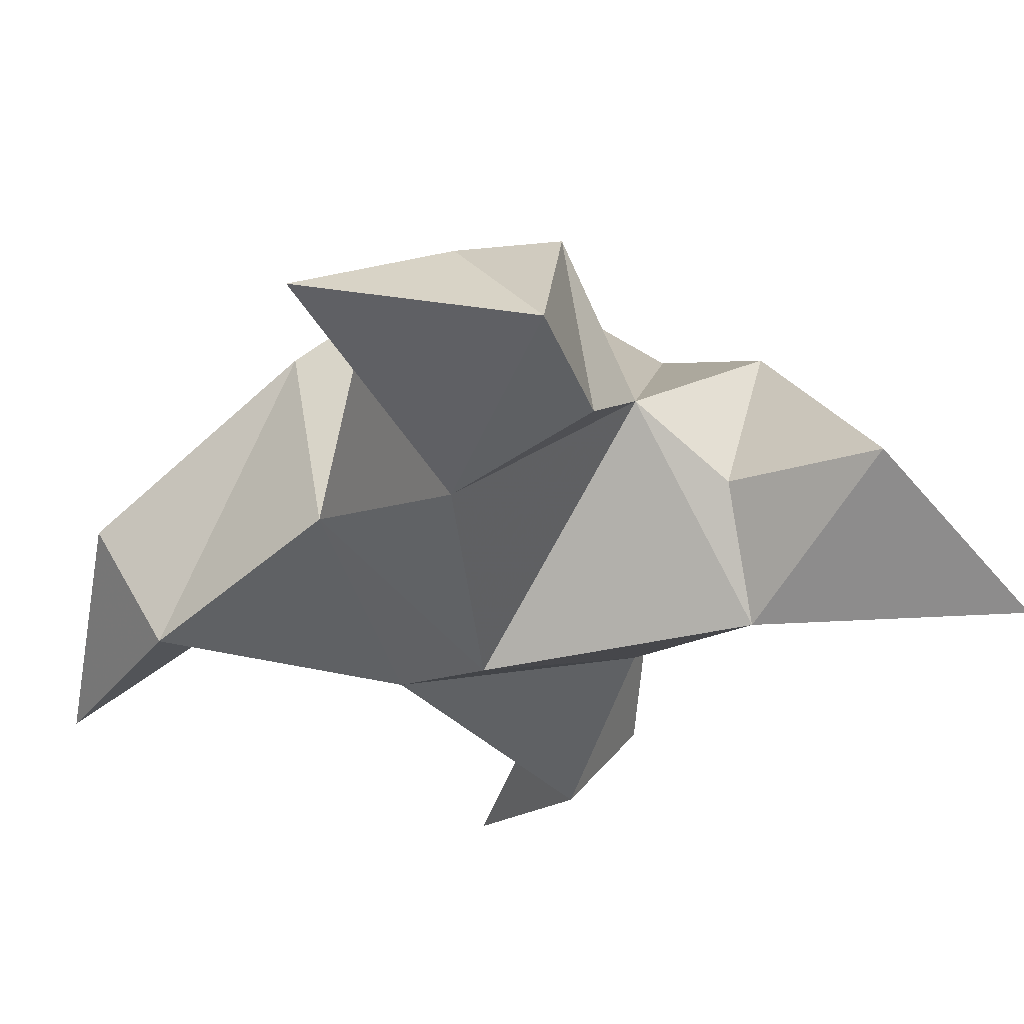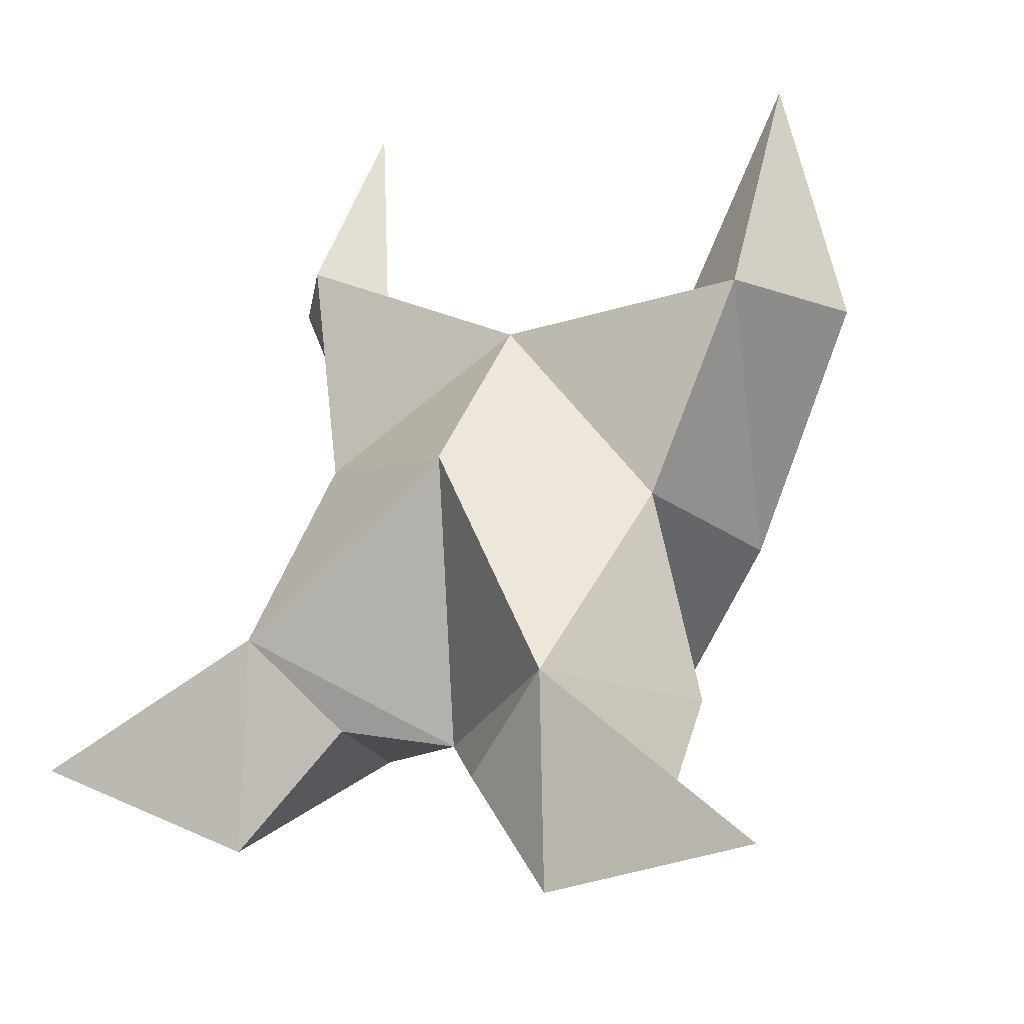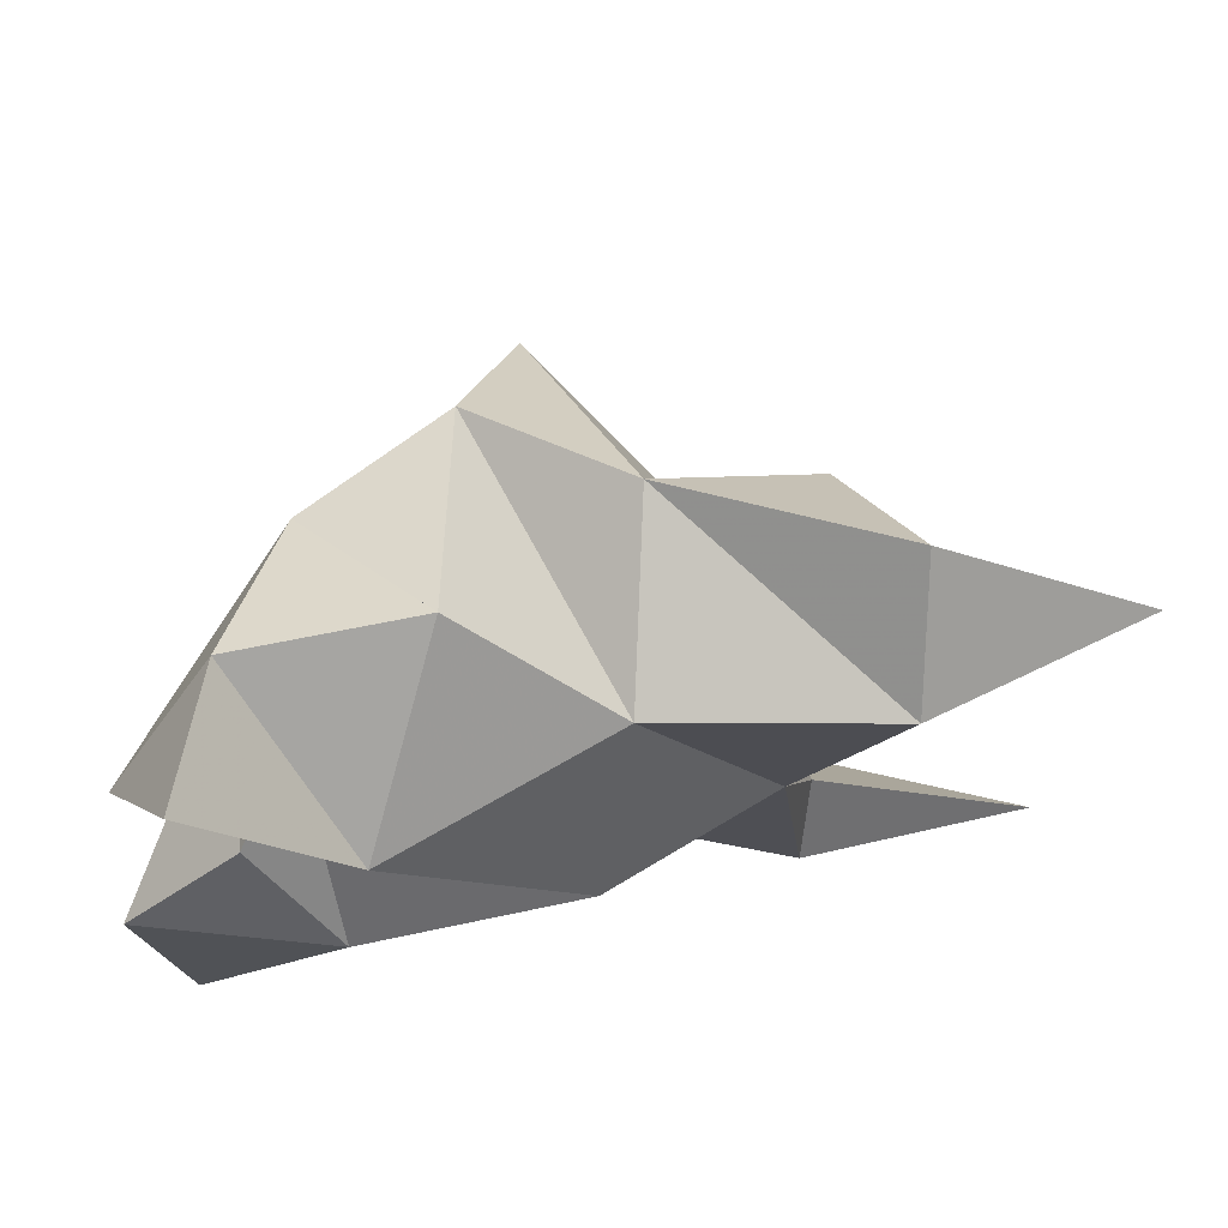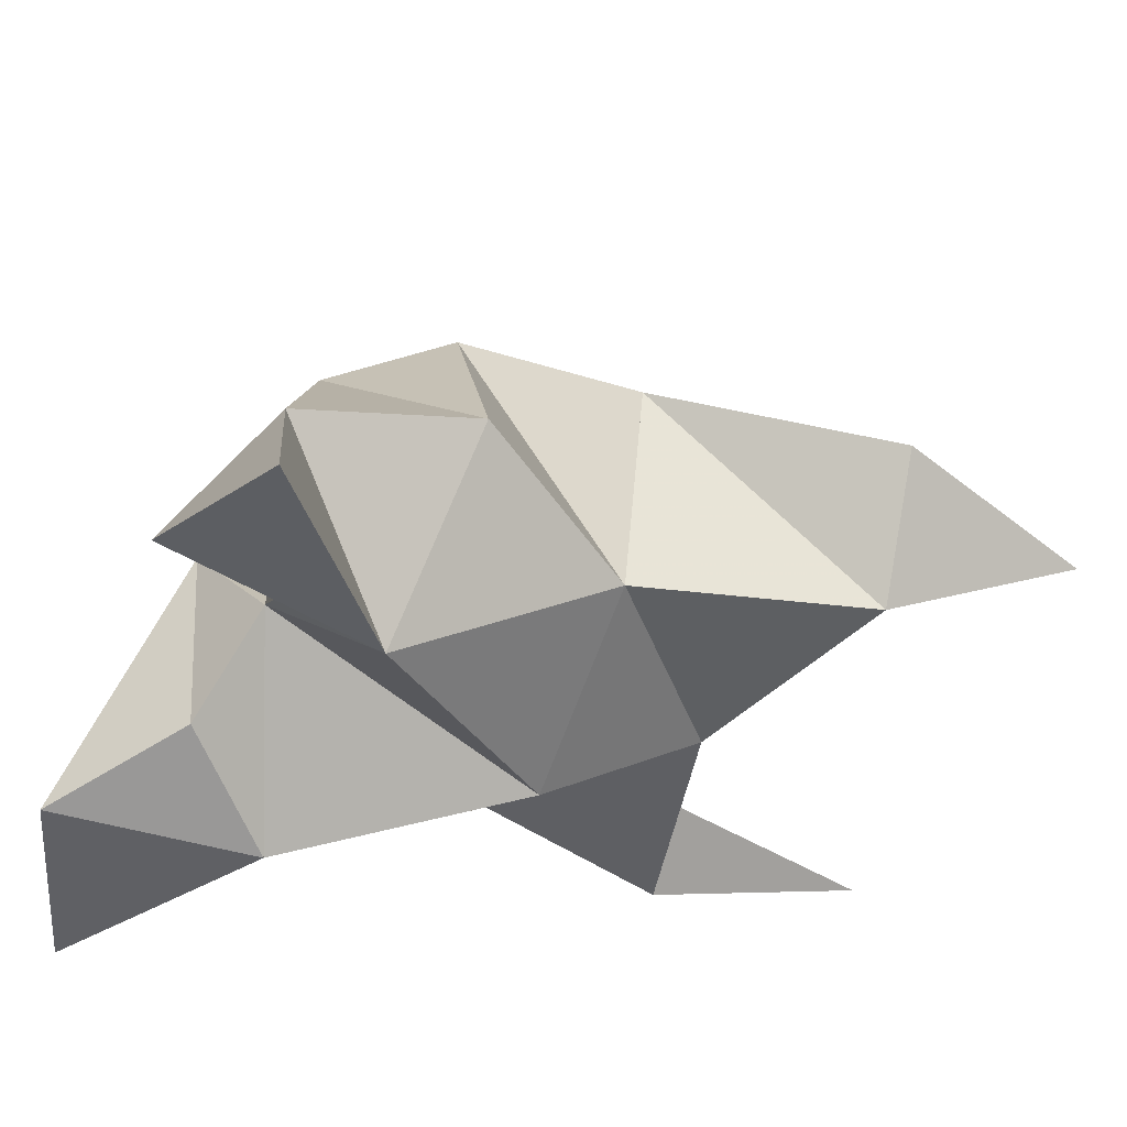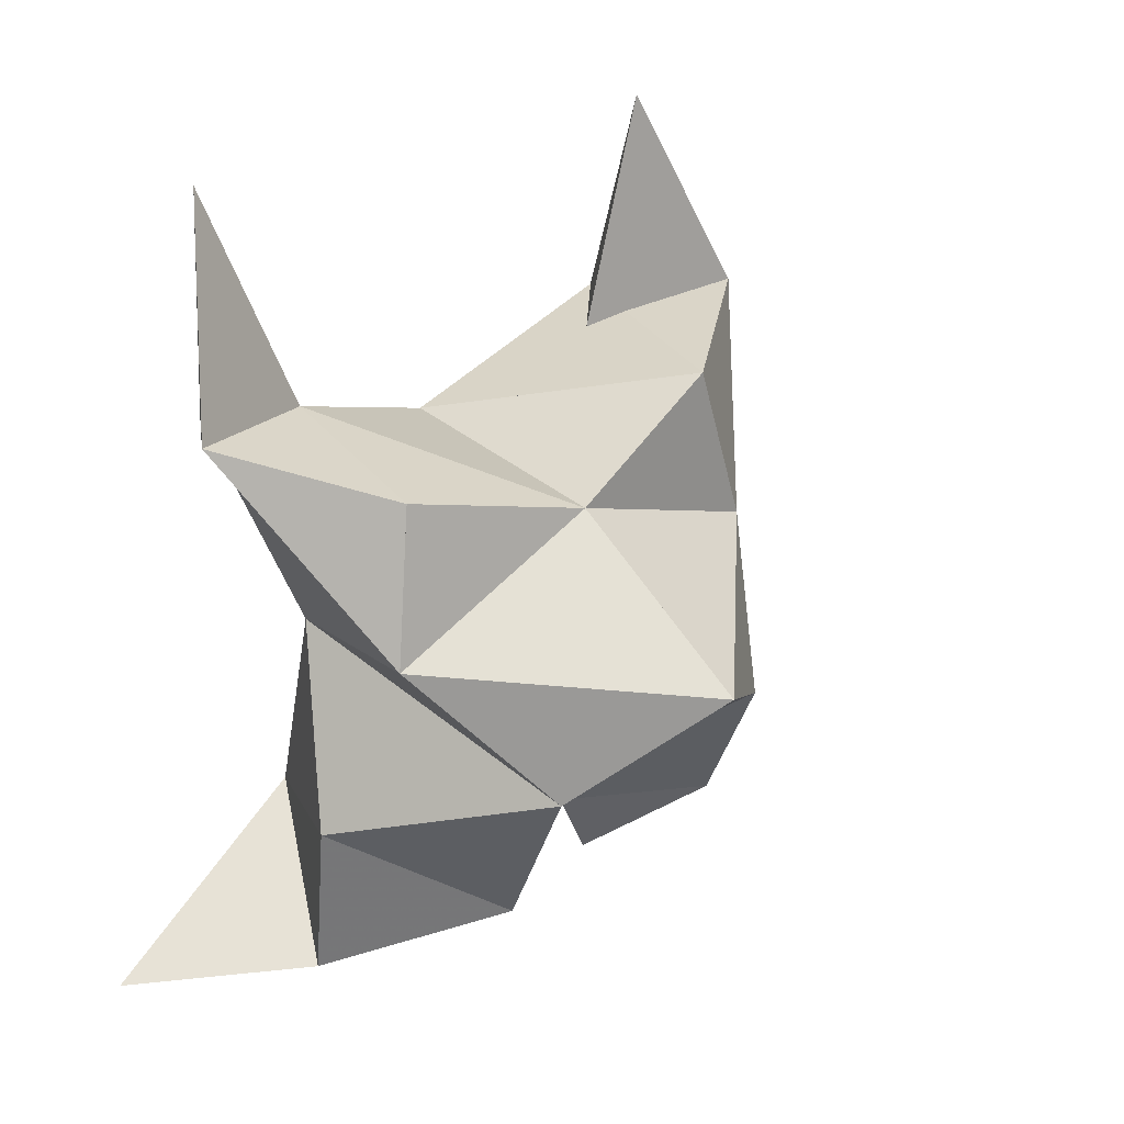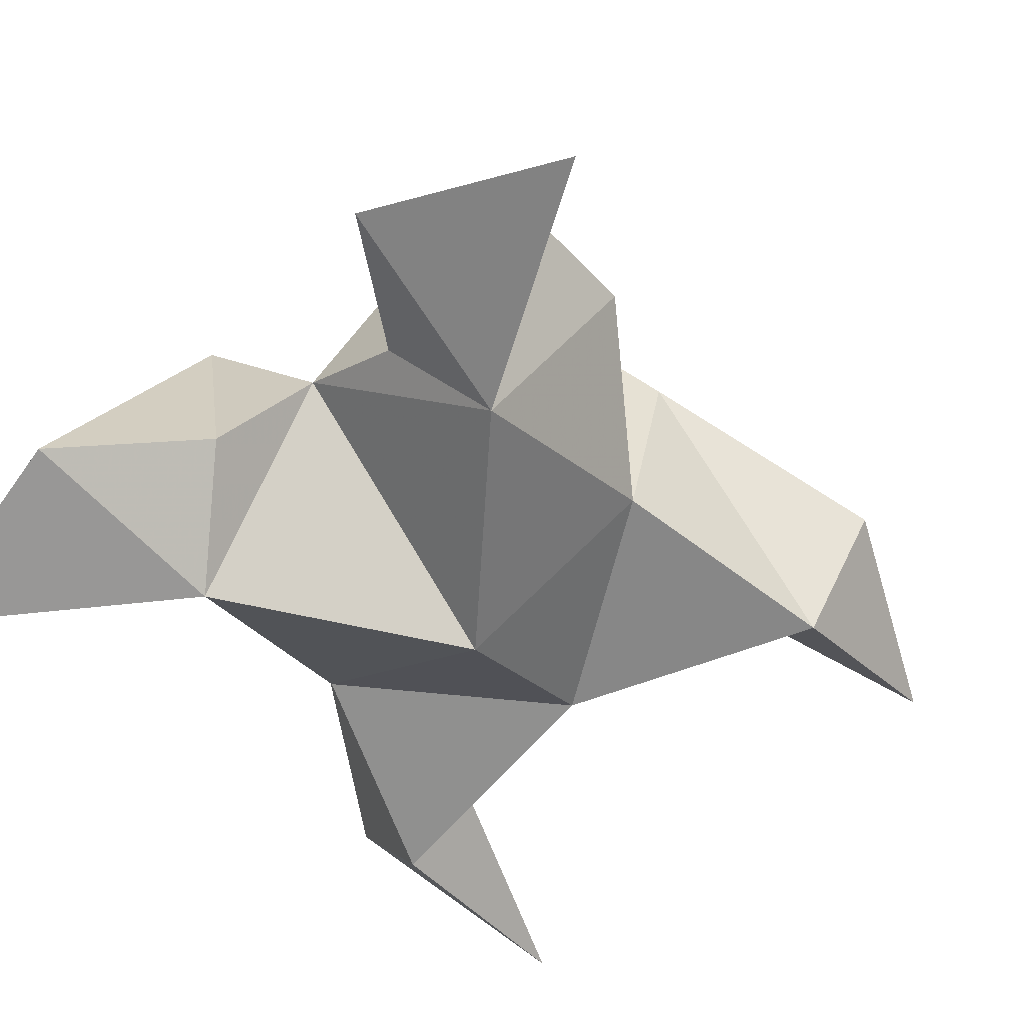
<metadata>
{"format":"obj","ext":"obj","renderer":"f3d","projection":"perspective","resolution":1024,"background":"white","views":[{"elev":-44.6,"azim":158.7,"up":"+Y"},{"elev":-17.4,"azim":25.7,"up":"+Z"},{"elev":-16.1,"azim":-86.2,"up":"+Y"},{"elev":-38.6,"azim":-101.3,"up":"+Y"},{"elev":11.5,"azim":138.4,"up":"+Z"},{"elev":-60.6,"azim":-133.1,"up":"+Y"}]}
</metadata>
<code>
v -0.3292 0.124 0.1729
v -0.3212 0.1608 0.1883
v -0.3488 0.124 0.1766
v -0.3481 0.1612 0.1948
v -0.3308 0.1643 0.2088
v -0.3439 0.1284 0.1459
v -0.3347 0.1038 0.1928
v -0.3372 0.1938 0.18
v -0.3293 0.1217 0.2214
v -0.2775 0.1291 0.2632
v -0.2947 0.1593 0.185
v -0.2762 0.1 0.1192
v -0.2839 0.1195 0.2234
v -0.3176 0.1731 0.1611
v -0.3264 0.1501 0.1348
v -0.332 0.1119 0.1364
v -0.3145 0.1039 0.1144
v -0.3031 0.1236 0.1228
v -0.2973 0.1332 0.1509
v -0.3134 0.1 0.151
v -0.3021 0.1234 0.187
v -0.2962 0.1598 0.213
v -0.27 0.1408 0.2225
v -0.2968 0.1302 0.2257
v -0.3663 0.1386 0.2766
v -0.374 0.1577 0.202
v -0.4121 0.1 0.1422
v -0.3711 0.1212 0.2411
v -0.363 0.1737 0.173
v -0.371 0.1537 0.1499
v -0.3615 0.118 0.1483
v -0.3783 0.1113 0.1266
v -0.3933 0.127 0.1435
v -0.3895 0.1336 0.1743
v -0.3713 0.101 0.1626
v -0.3669 0.123 0.2001
v -0.3601 0.1626 0.2291
v -0.3859 0.143 0.2427
v -0.3605 0.1311 0.2323
f 1 2 4
f 1 2 7
f 1 2 8
f 1 2 14
f 1 2 21
f 1 2 29
f 1 3 4
f 1 3 6
f 1 3 7
f 1 3 29
f 1 4 7
f 1 4 8
f 1 4 29
f 1 6 7
f 1 6 8
f 1 6 14
f 1 6 15
f 1 6 20
f 1 6 29
f 1 7 20
f 1 7 21
f 1 8 14
f 1 8 29
f 1 14 15
f 1 14 19
f 1 14 21
f 1 15 19
f 1 15 20
f 1 19 20
f 1 19 21
f 1 20 21
f 2 4 5
f 2 4 7
f 2 4 8
f 2 4 9
f 2 4 29
f 2 5 8
f 2 5 9
f 2 5 11
f 2 7 9
f 2 7 21
f 2 8 11
f 2 8 14
f 2 8 29
f 2 9 11
f 2 9 21
f 2 11 14
f 2 11 21
f 2 14 21
f 3 4 7
f 3 4 29
f 3 4 36
f 3 6 7
f 3 6 29
f 3 6 30
f 3 6 35
f 3 7 35
f 3 7 36
f 3 29 30
f 3 29 34
f 3 29 36
f 3 30 34
f 3 30 35
f 3 34 35
f 3 34 36
f 3 35 36
f 4 5 8
f 4 5 9
f 4 5 26
f 4 7 9
f 4 7 36
f 4 8 26
f 4 8 29
f 4 9 26
f 4 9 36
f 4 26 29
f 4 26 36
f 4 29 36
f 5 8 11
f 5 8 26
f 5 9 11
f 5 9 22
f 5 9 24
f 5 9 26
f 5 9 37
f 5 9 39
f 5 11 22
f 5 22 24
f 5 26 37
f 5 37 39
f 6 7 20
f 6 7 35
f 6 8 14
f 6 8 29
f 6 14 15
f 6 15 16
f 6 15 20
f 6 16 20
f 6 29 30
f 6 30 31
f 6 30 35
f 6 31 35
f 7 9 21
f 7 9 36
f 7 20 21
f 7 35 36
f 8 11 14
f 8 26 29
f 9 11 13
f 9 11 21
f 9 11 22
f 9 13 21
f 9 13 22
f 9 13 24
f 9 22 24
f 9 26 28
f 9 26 36
f 9 26 37
f 9 28 36
f 9 28 37
f 9 28 39
f 9 37 39
f 10 13 23
f 10 13 24
f 10 23 24
f 11 13 21
f 11 13 22
f 11 13 23
f 11 14 21
f 11 22 23
f 12 17 18
f 12 17 20
f 12 18 20
f 13 22 23
f 13 22 24
f 13 23 24
f 14 15 19
f 14 19 21
f 15 16 17
f 15 16 18
f 15 16 19
f 15 16 20
f 15 17 18
f 15 17 20
f 15 18 19
f 15 18 20
f 15 19 20
f 16 17 18
f 16 17 20
f 16 18 19
f 16 18 20
f 16 19 20
f 17 18 20
f 18 19 20
f 19 20 21
f 22 23 24
f 25 28 38
f 25 28 39
f 25 38 39
f 26 28 36
f 26 28 37
f 26 28 38
f 26 29 36
f 26 37 38
f 27 32 33
f 27 32 35
f 27 33 35
f 28 37 38
f 28 37 39
f 28 38 39
f 29 30 34
f 29 34 36
f 30 31 32
f 30 31 33
f 30 31 34
f 30 31 35
f 30 32 33
f 30 32 35
f 30 33 34
f 30 33 35
f 30 34 35
f 31 32 33
f 31 32 35
f 31 33 34
f 31 33 35
f 31 34 35
f 32 33 35
f 33 34 35
f 34 35 36
f 37 38 39

</code>
